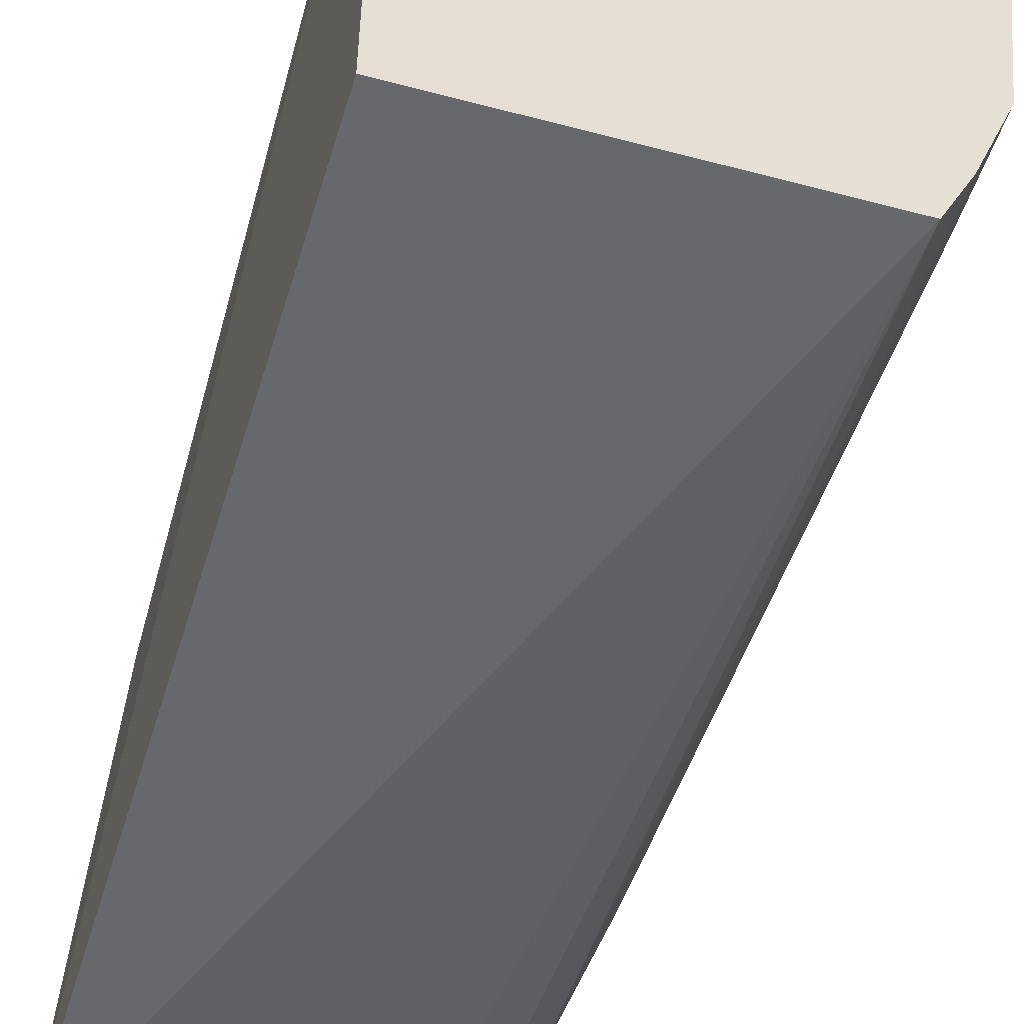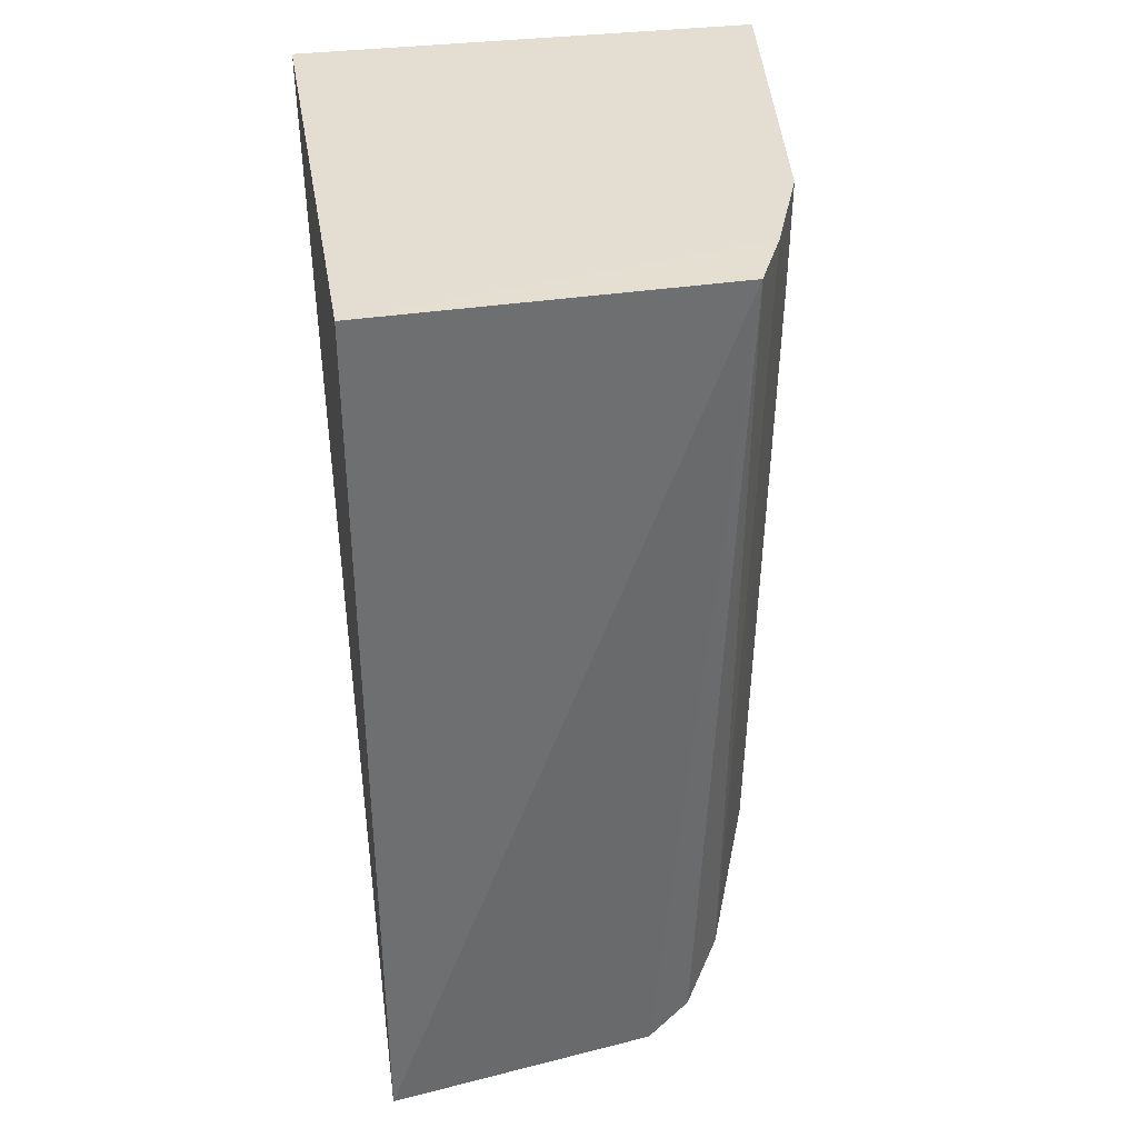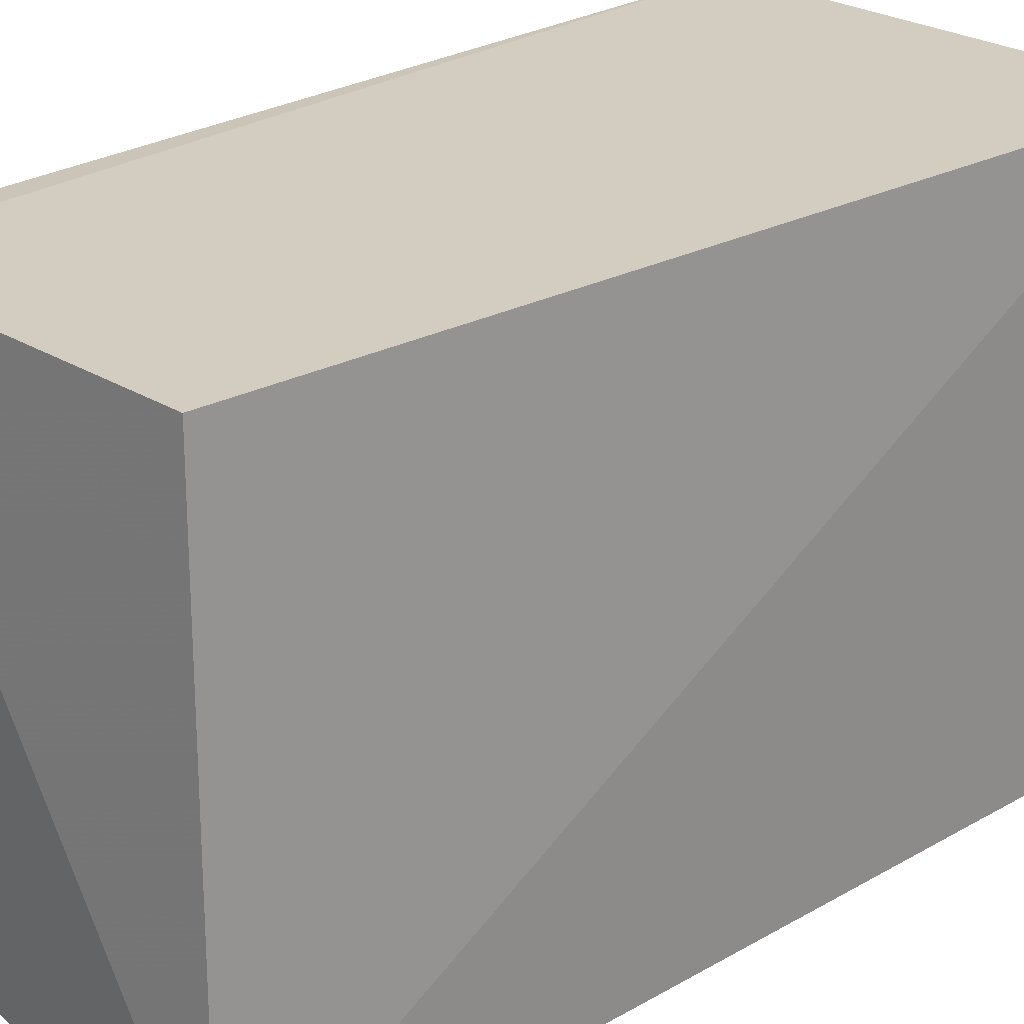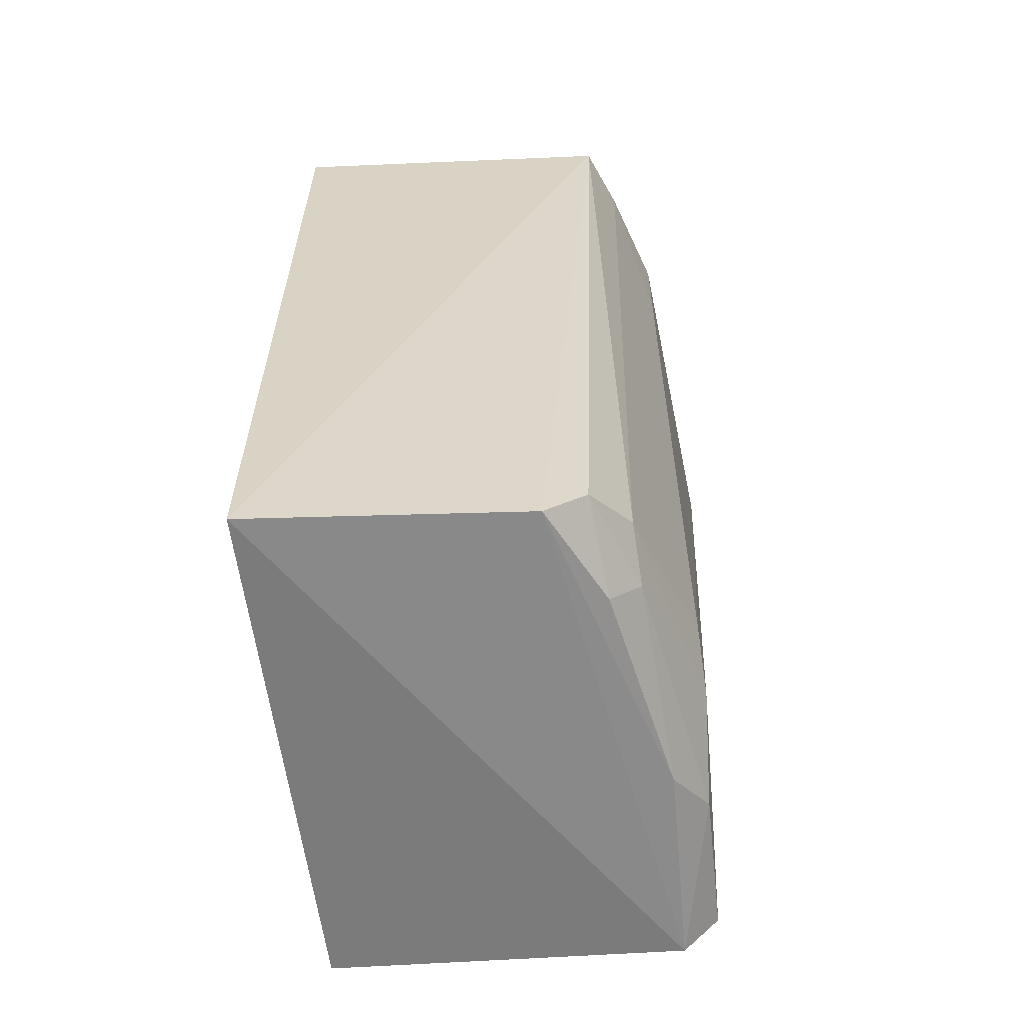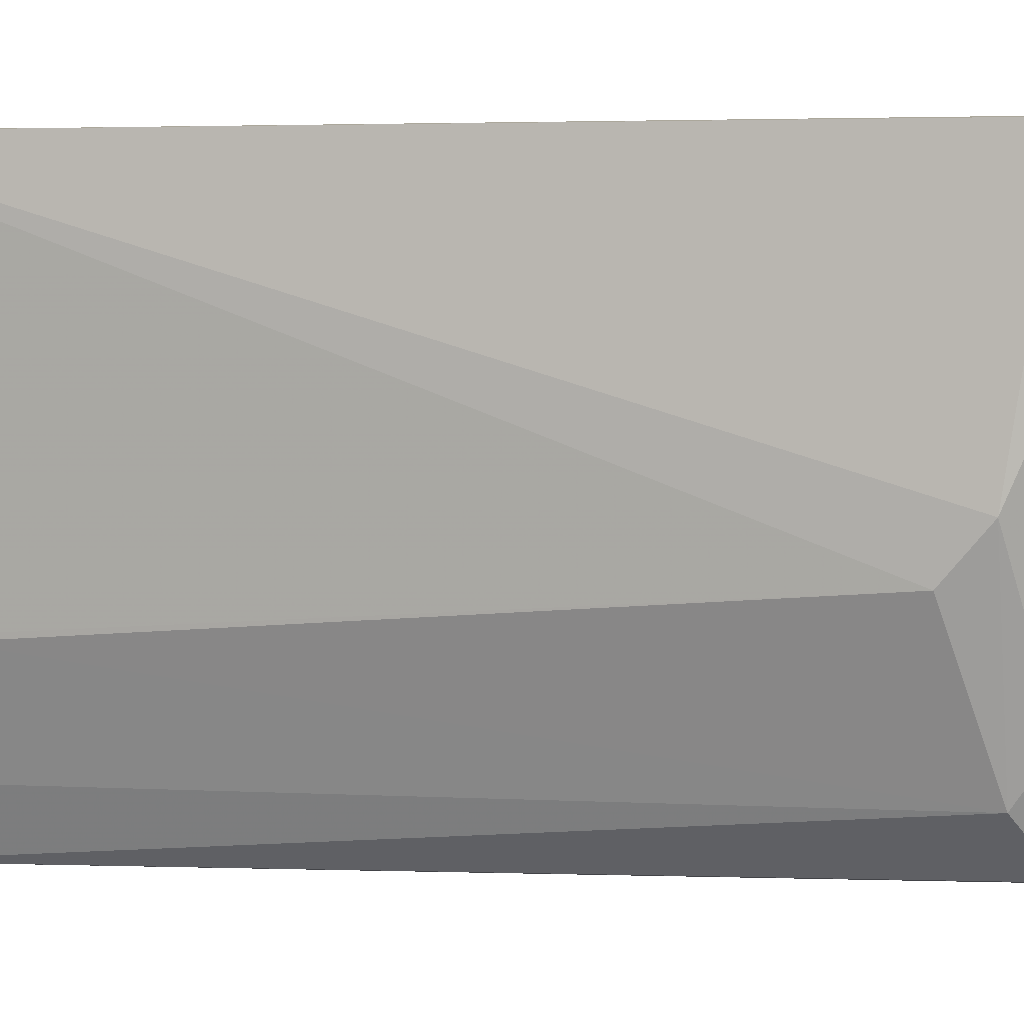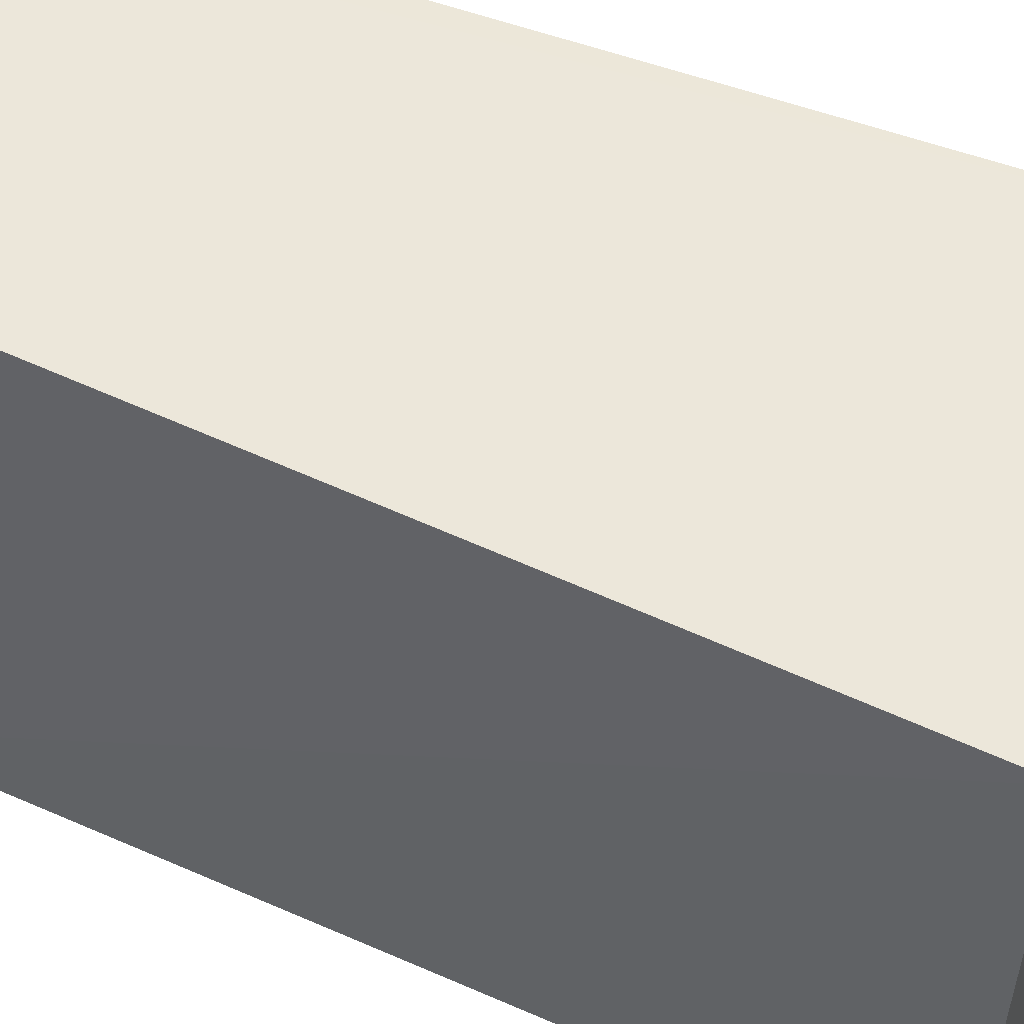
<metadata>
{"format":"obj","ext":"obj","renderer":"f3d","projection":"perspective","resolution":1024,"background":"white","views":[{"elev":-52.7,"azim":-17.0,"up":"+Y"},{"elev":36.1,"azim":-9.4,"up":"+Z"},{"elev":24.8,"azim":-133.1,"up":"+Y"},{"elev":-60.9,"azim":4.4,"up":"+Z"},{"elev":3.2,"azim":104.9,"up":"+Y"},{"elev":52.2,"azim":-64.8,"up":"+Y"}]}
</metadata>
<code>
v 0.02617 0.001316 0.02355
v 0.02503 -0.007606 0.02356
v 0.025 -0.002561 0.001539
v 0.01519 0.001366 0.0007962
v 0.01449 0.001334 0.02355
v 0.01456 -0.01217 0.0002588
v 0.02512 0.001245 0.001619
v 0.02502 -0.006296 0.003652
v 0.02405 -0.01023 0.02357
v 0.02419 0.001321 0.0006415
v 0.02509 -0.005098 0.00262
v 0.01449 -0.01212 0.02355
v 0.02501 -0.007563 0.02088
v 0.02253 -0.01137 0.00174
v 0.02352 -0.01008 0.002585
v 0.02363 -0.008854 0.00173
v 0.02147 -0.01154 0.0007976
v 0.0233 -0.01183 0.02355
v 0.02284 -0.009061 0.0009072
v 0.02412 -0.003893 0.0008299
f 5 1 4
f 6 5 4
f 8 1 2
f 9 2 1
f 9 1 5
f 10 4 1
f 10 1 7
f 10 6 4
f 10 7 3
f 11 7 1
f 11 1 8
f 11 3 7
f 12 9 5
f 12 5 6
f 13 8 2
f 13 2 9
f 15 13 9
f 15 8 13
f 15 11 8
f 16 3 11
f 16 15 14
f 16 11 15
f 17 6 10
f 18 9 12
f 18 17 14
f 18 12 6
f 18 6 17
f 18 15 9
f 18 14 15
f 19 16 14
f 19 14 17
f 20 3 16
f 20 16 19
f 20 10 3
f 20 19 17
f 20 17 10

</code>
